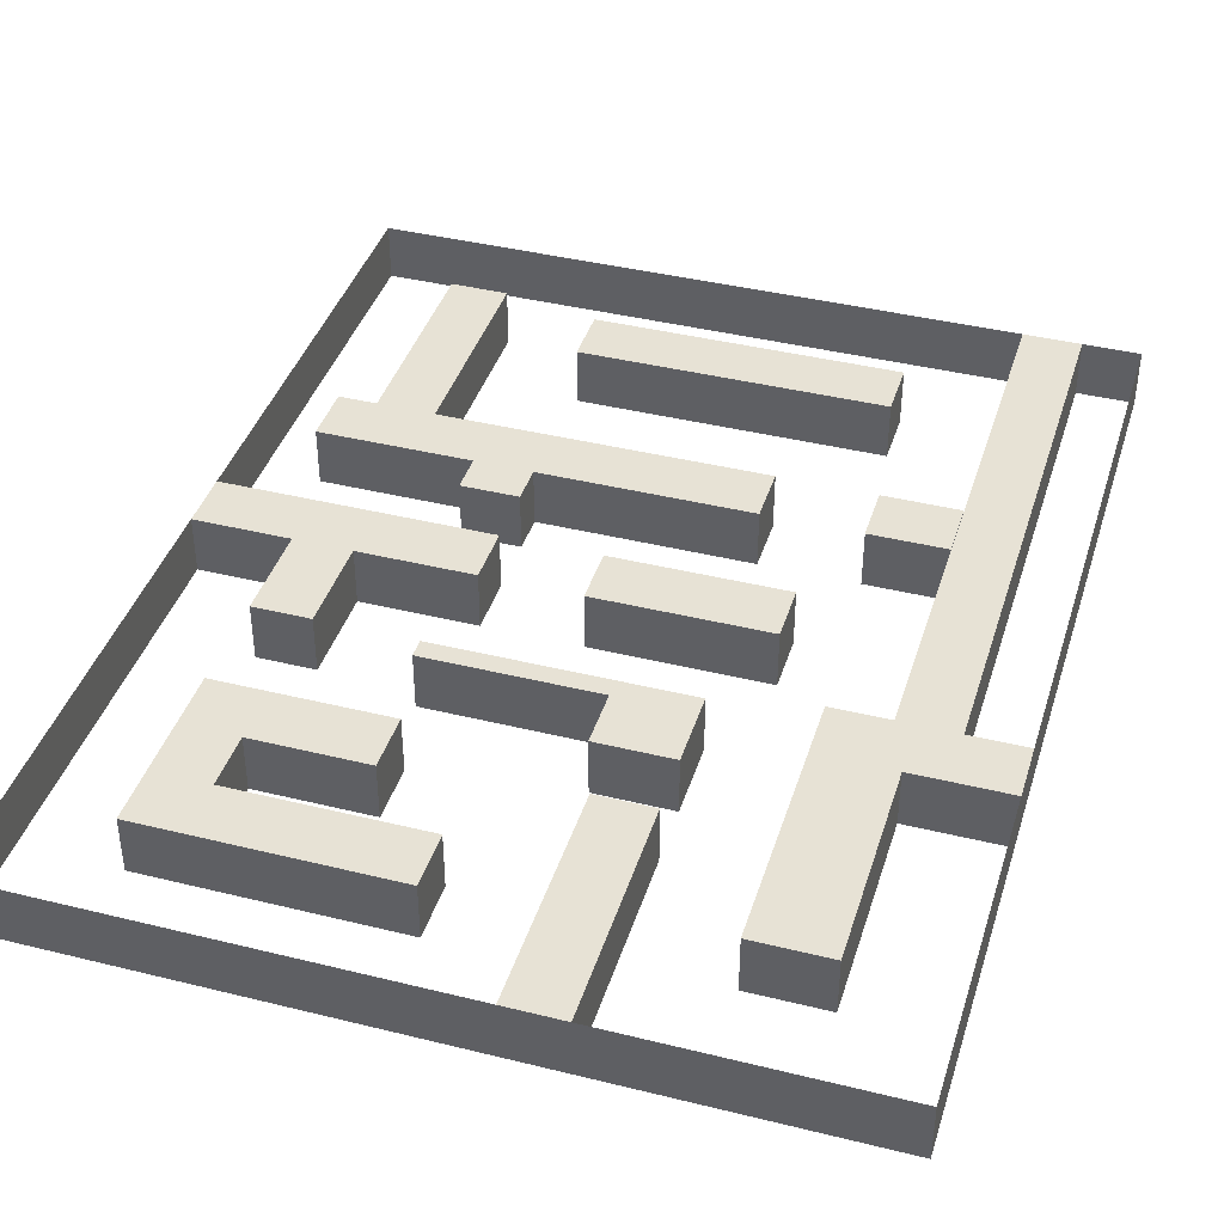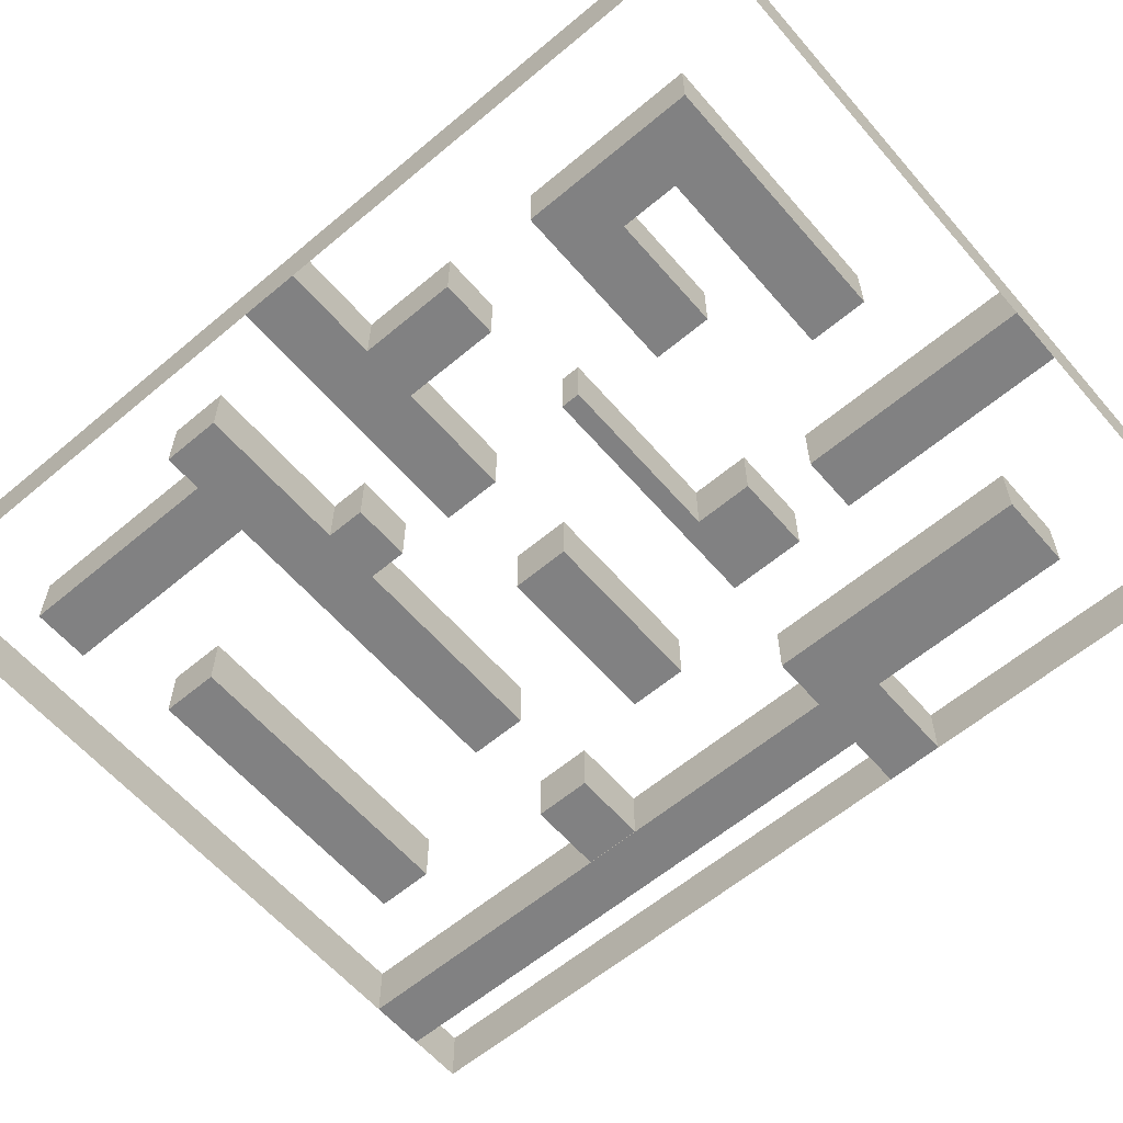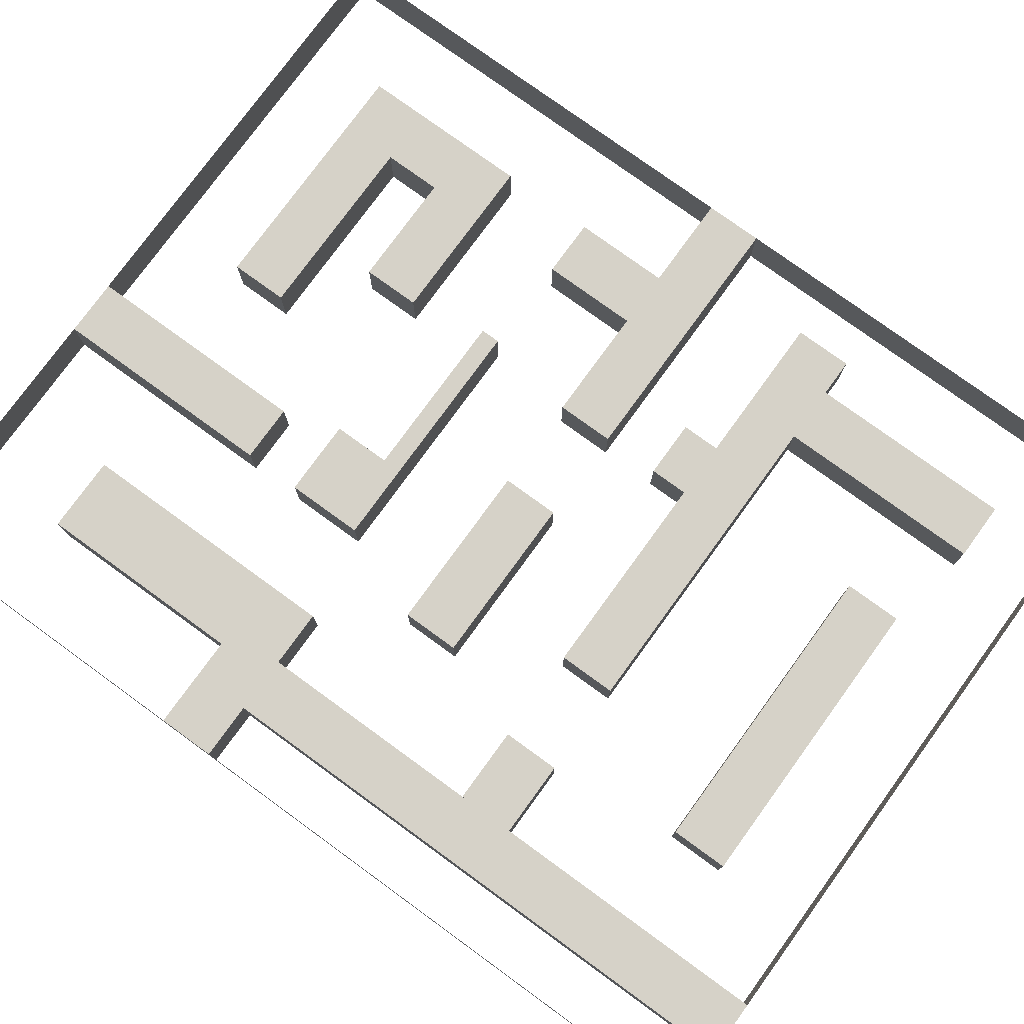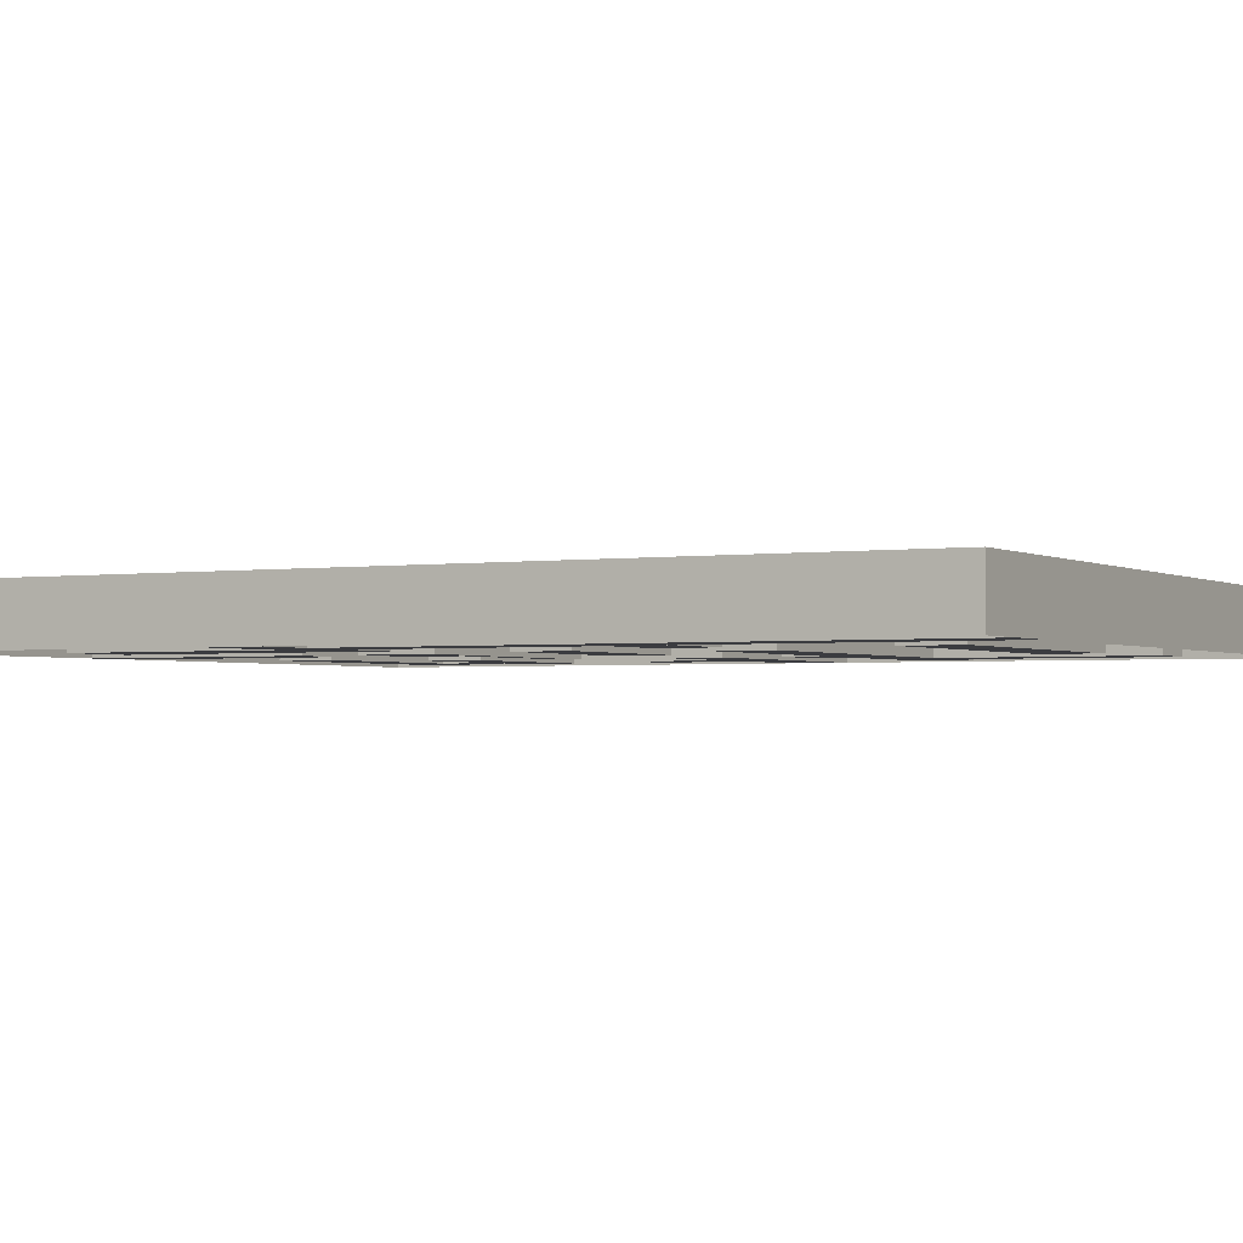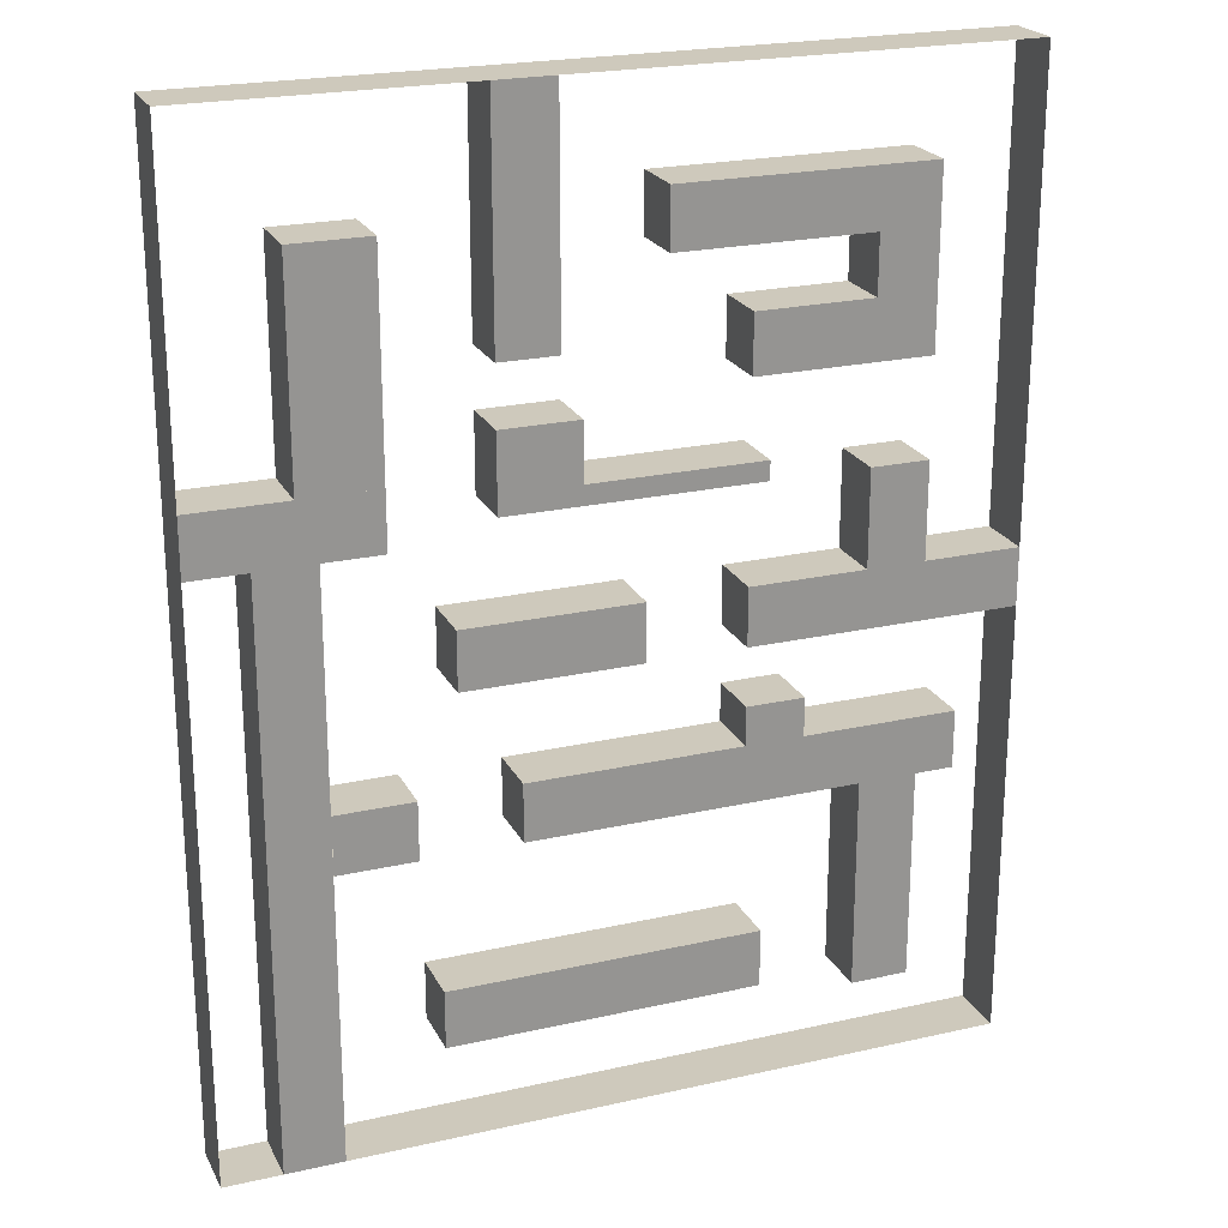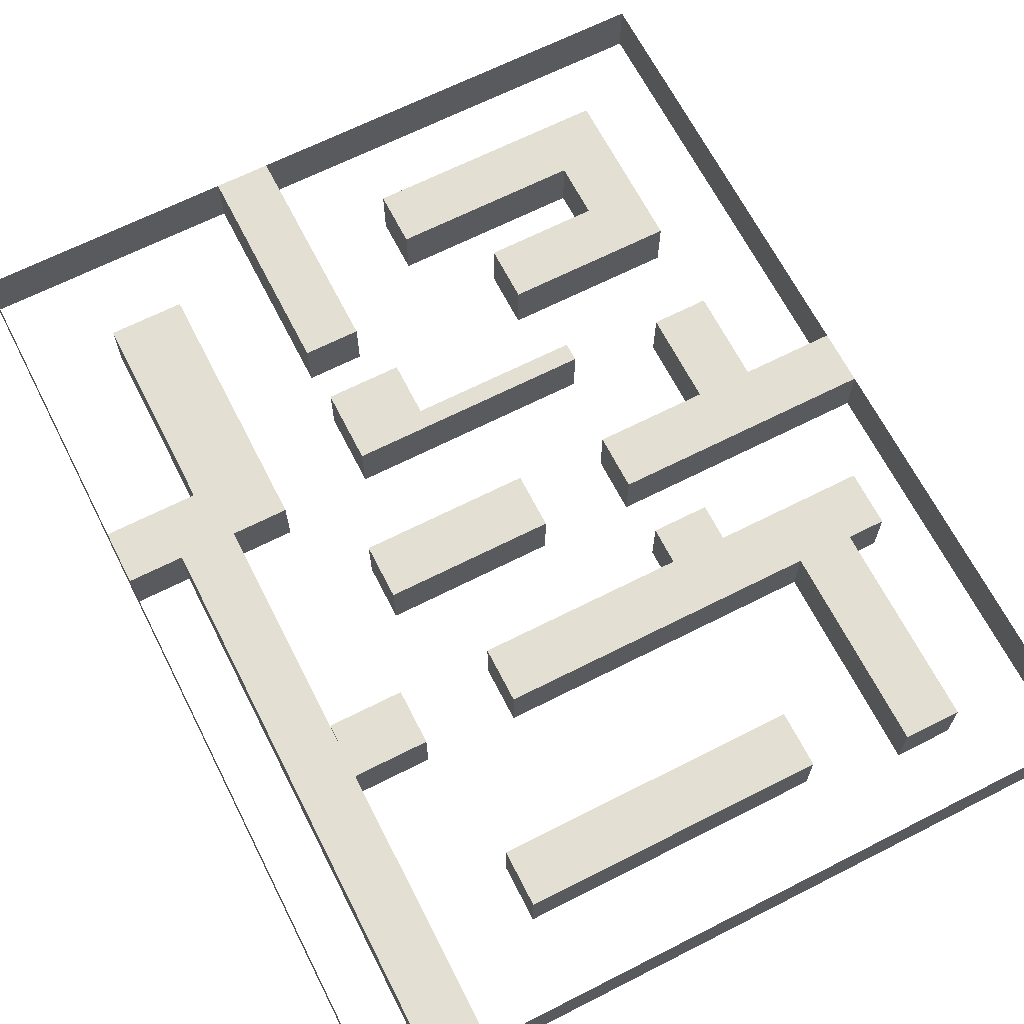
<metadata>
{"format":"obj","ext":"obj","renderer":"f3d","projection":"perspective","resolution":1024,"background":"white","views":[{"elev":40.3,"azim":16.9,"up":"+Y"},{"elev":-60.5,"azim":-49.4,"up":"+Y"},{"elev":77.7,"azim":126.0,"up":"+Y"},{"elev":-2.0,"azim":118.7,"up":"+Y"},{"elev":22.5,"azim":158.7,"up":"+Z"},{"elev":66.4,"azim":153.0,"up":"+Y"}]}
</metadata>
<code>
o 立方体
v 110 3.2e-05 420
v 110 30 420
v 110 2.3e-05 310
v 110 30 310
v 150 3.2e-05 420
v 150 30 420
v 150 2.3e-05 310
v 150 30 310
f 2 3 1
f 8 5 7
f 6 1 5
f 7 1 3
f 4 6 8
f 2 4 3
f 8 6 5
f 6 2 1
f 7 5 1
f 4 2 6
o 立方体.001
v -70 5e-06 60
v -70 30 60
v -70 2e-06 30
v -70 30 30
v 90 5e-06 60
v 90 30 60
v 90 2e-06 30
v 90 30 30
f 10 11 9
f 12 15 11
f 16 13 15
f 14 9 13
f 15 9 11
f 12 14 16
f 10 12 11
f 12 16 15
f 16 14 13
f 14 10 9
f 15 13 9
f 12 10 14
o 立方体.002
v 140.2 2.1e-05 280
v 140.2 30 280
v 140.2 -2e-06 -20
v 140.2 30 -20
v 170.2 2.1e-05 280
v 170.2 30 280
v 170.2 -2e-06 -20
v 170.2 30 -20
f 18 19 17
f 24 21 23
f 23 17 19
f 20 22 24
f 18 20 19
f 24 22 21
f 23 21 17
f 20 18 22
o 立方体.003
v -200 1.8e-05 240
v -200 30 240
v -200 1.6e-05 210
v -200 30 210
v -60 1.8e-05 240
v -60 30 240
v -60 1.6e-05 210
v -60 30 210
f 28 31 27
f 32 29 31
f 30 25 29
f 31 25 27
f 28 30 32
f 28 32 31
f 32 30 29
f 30 26 25
f 31 29 25
f 28 26 30
o 立方体.004
v 100 1.2e-05 160
v 100 30 160
v 100 1e-05 130
v 100 30 130
v 140 1.2e-05 160
v 140 30 160
v 140 1e-05 130
v 140 30 130
f 34 35 33
f 36 39 35
f 38 33 37
f 39 33 35
f 36 38 40
f 34 36 35
f 36 40 39
f 38 34 33
f 39 37 33
f 36 34 38
o 立方体.005
v -170 1.2e-05 160
v -170 30 160
v -170 1e-05 130
v -170 30 130
v 50 1.2e-05 160
v 50 30 160
v 50 1e-05 130
v 50 30 130
f 42 43 41
f 44 47 43
f 48 45 47
f 46 41 45
f 47 41 43
f 44 46 48
f 42 44 43
f 44 48 47
f 48 46 45
f 46 42 41
f 47 45 41
f 44 42 46
o 立方体.006
v -150 1e-05 130.5
v -150 30 130.5
v -150 2e-06 20.5
v -150 30 20.5
v -120 1e-05 130.5
v -120 30 130.5
v -120 2e-06 20.5
v -120 30 20.5
f 50 51 49
f 52 55 51
f 56 53 55
f 55 49 51
f 52 54 56
f 50 52 51
f 52 56 55
f 56 54 53
f 55 53 49
f 52 50 54
o 立方体.007
v -150 3.2e-05 430
v -150 30 430
v -150 3e-05 400
v -150 30 400
v -20 3.2e-05 430
v -20 30 430
v -20 3e-05 400
v -20 30 400
f 58 59 57
f 60 63 59
f 64 61 63
f 62 57 61
f 63 57 59
f 60 62 64
f 58 60 59
f 60 64 63
f 64 62 61
f 62 58 57
f 63 61 57
f 60 58 62
o 立方体.008
v -150 3e-05 400
v -150 30 400
v -150 2.8e-05 370
v -150 30 370
v -120 3e-05 400
v -120 30 400
v -120 2.8e-05 370
v -120 30 370
f 66 67 65
f 72 69 71
f 71 65 67
f 68 70 72
f 66 68 67
f 72 70 69
f 71 69 65
f 68 66 70
o 立方体.009
v -150 2.8e-05 370
v -150 30 370
v -150 2.6e-05 340
v -150 30 340
v -60 2.8e-05 370
v -60 30 370
v -60 2.6e-05 340
v -60 30 340
f 74 75 73
f 76 79 75
f 80 77 79
f 78 73 77
f 79 73 75
f 76 78 80
f 74 76 75
f 76 80 79
f 80 78 77
f 78 74 73
f 79 77 73
f 76 74 78
o 立方体.011
v 110 2.3e-05 310
v 110 30 310
v 110 2.1e-05 280
v 110 30 280
v 200 2.3e-05 310
v 200 30 310
v 200 2.1e-05 280
v 200 30 280
f 82 83 81
f 84 87 83
f 86 81 85
f 87 81 83
f 84 86 88
f 82 84 83
f 84 88 87
f 86 82 81
f 87 85 81
f 84 82 86
o 立方体.012
v 30 3.6e-05 480
v 30 30 480
v 30 2.7e-05 360
v 30 30 360
v 60 3.6e-05 480
v 60 30 480
v 60 2.7e-05 360
v 60 30 360
f 90 91 89
f 92 95 91
f 96 93 95
f 95 89 91
f 92 94 96
f 90 92 91
f 92 96 95
f 96 94 93
f 95 93 89
f 92 90 94
o 立方体.013
v -10 1.8e-05 240
v -10 30 240
v -10 1.6e-05 210
v -10 30 210
v 80 1.8e-05 240
v 80 30 240
v 80 1.6e-05 210
v 80 30 210
f 98 99 97
f 100 103 99
f 104 101 103
f 102 97 101
f 103 97 99
f 100 102 104
f 98 100 99
f 100 104 103
f 104 102 101
f 102 98 97
f 103 101 97
f 100 98 102
o 立方体.016
v -60 1.2e-05 160
v -60 30 160
v -60 1.4e-05 180
v -60 30 180
v -90 1.2e-05 160
v -90 30 160
v -90 1.4e-05 180
v -90 30 180
f 106 107 105
f 108 111 107
f 112 109 111
f 111 105 107
f 108 110 112
f 106 108 107
f 108 112 111
f 112 110 109
f 111 109 105
f 108 106 110
o 立方体.017
v -120 2.2e-05 290
v -120 30 290
v -150 2.2e-05 290
v -150 30 290
v -120 1.8e-05 240
v -120 30 240
v -150 1.8e-05 240
v -150 30 240
f 114 115 113
f 116 119 115
f 118 113 117
f 119 113 115
f 116 118 120
f 114 116 115
f 116 120 119
f 118 114 113
f 119 117 113
f 116 114 118
o 立方体.018
v -69.5 2.3e-05 300
v -69.5 30 300
v -69.5 2.2e-05 290
v -69.5 30 290
v 20.5 2.3e-05 300
v 20.5 30 300
v 20.5 2.2e-05 290
v 20.5 30 290
f 122 123 121
f 124 127 123
f 126 121 125
f 127 121 123
f 124 126 128
f 122 124 123
f 124 128 127
f 126 122 121
f 127 125 121
f 124 122 126
o 立方体.019
v 20 2.5e-05 330
v 20 30 330
v 20 2.2e-05 290
v 20 30 290
v 60 2.5e-05 330
v 60 30 330
v 60 2.2e-05 290
v 60 30 290
f 130 131 129
f 132 135 131
f 136 133 135
f 134 129 133
f 135 129 131
f 132 134 136
f 130 132 131
f 132 136 135
f 136 134 133
f 134 130 129
f 135 133 129
f 132 130 134
o 平面.001
v -200 30 480
v 200 30 480
v -200 3.6e-05 480
v 200 3.6e-05 480
f 138 139 137
f 138 140 139
o 平面.002
v -200 -2e-06 -20
v 200 -2e-06 -20
v -200 30 -20
v 200 30 -20
f 142 143 141
f 142 144 143
o 平面.003
v 200 30 480
v 200 30 -20
v 200 3.6e-05 480
v 200 -2e-06 -20
f 146 147 145
f 146 148 147
o 平面.004
v -200 30 -20
v -200 30 480
v -200 -2e-06 -20
v -200 3.6e-05 480
f 150 151 149
f 150 152 151

</code>
